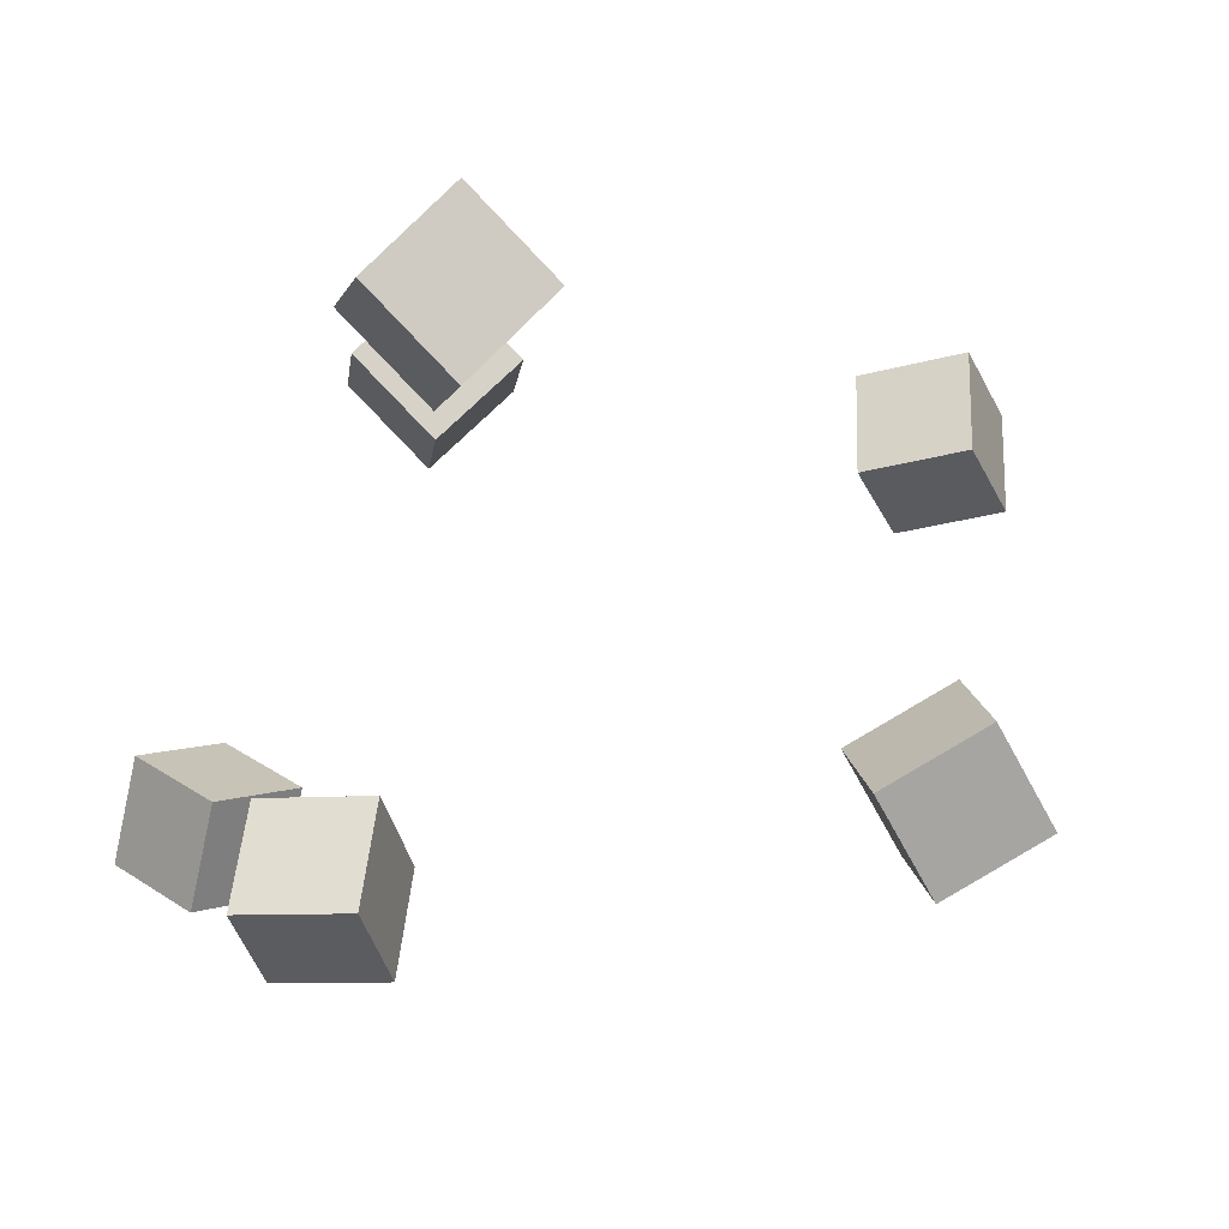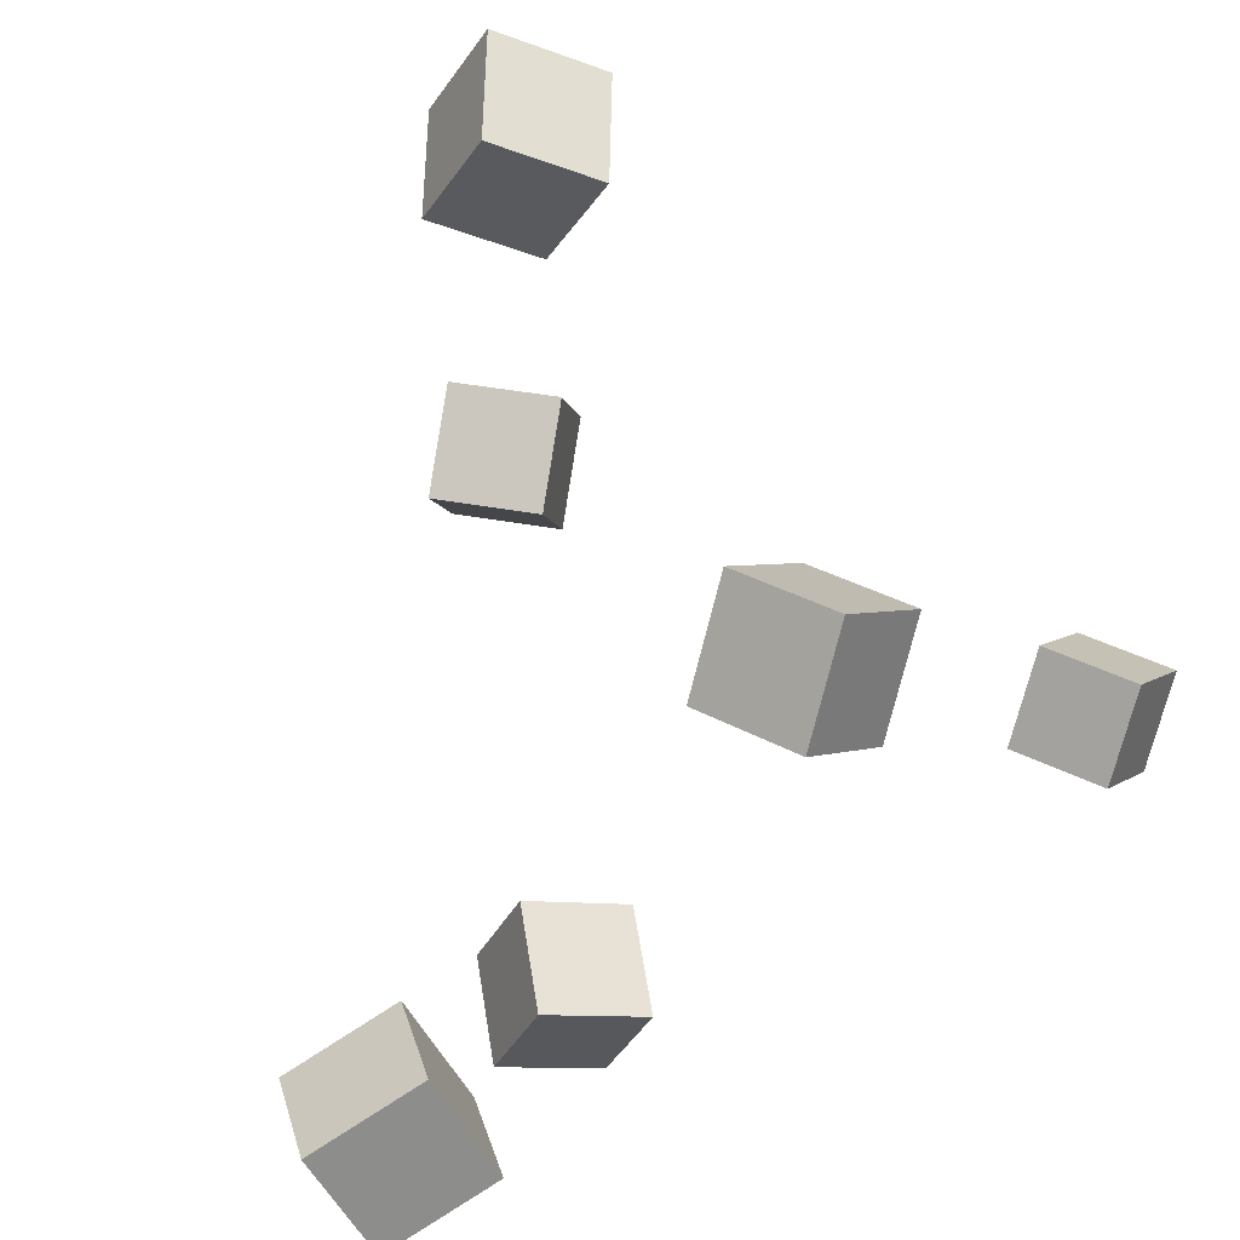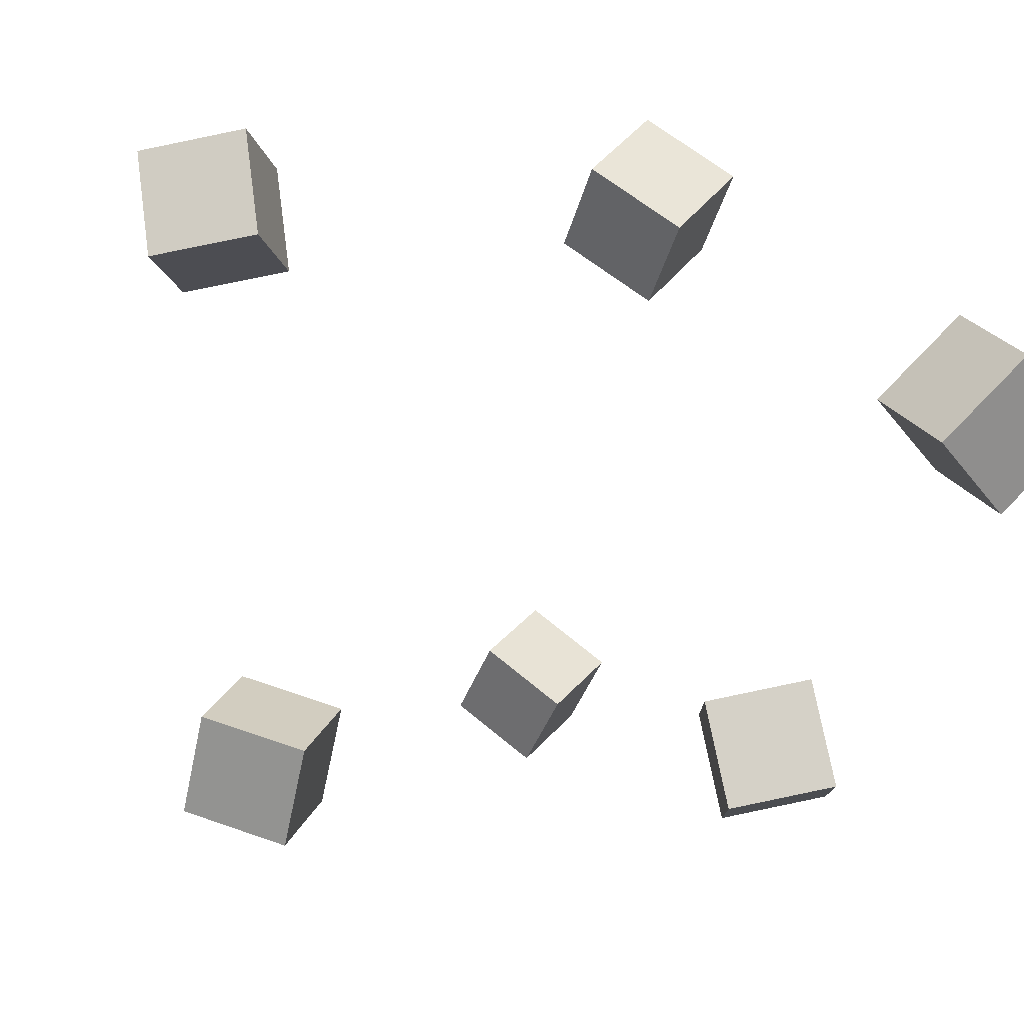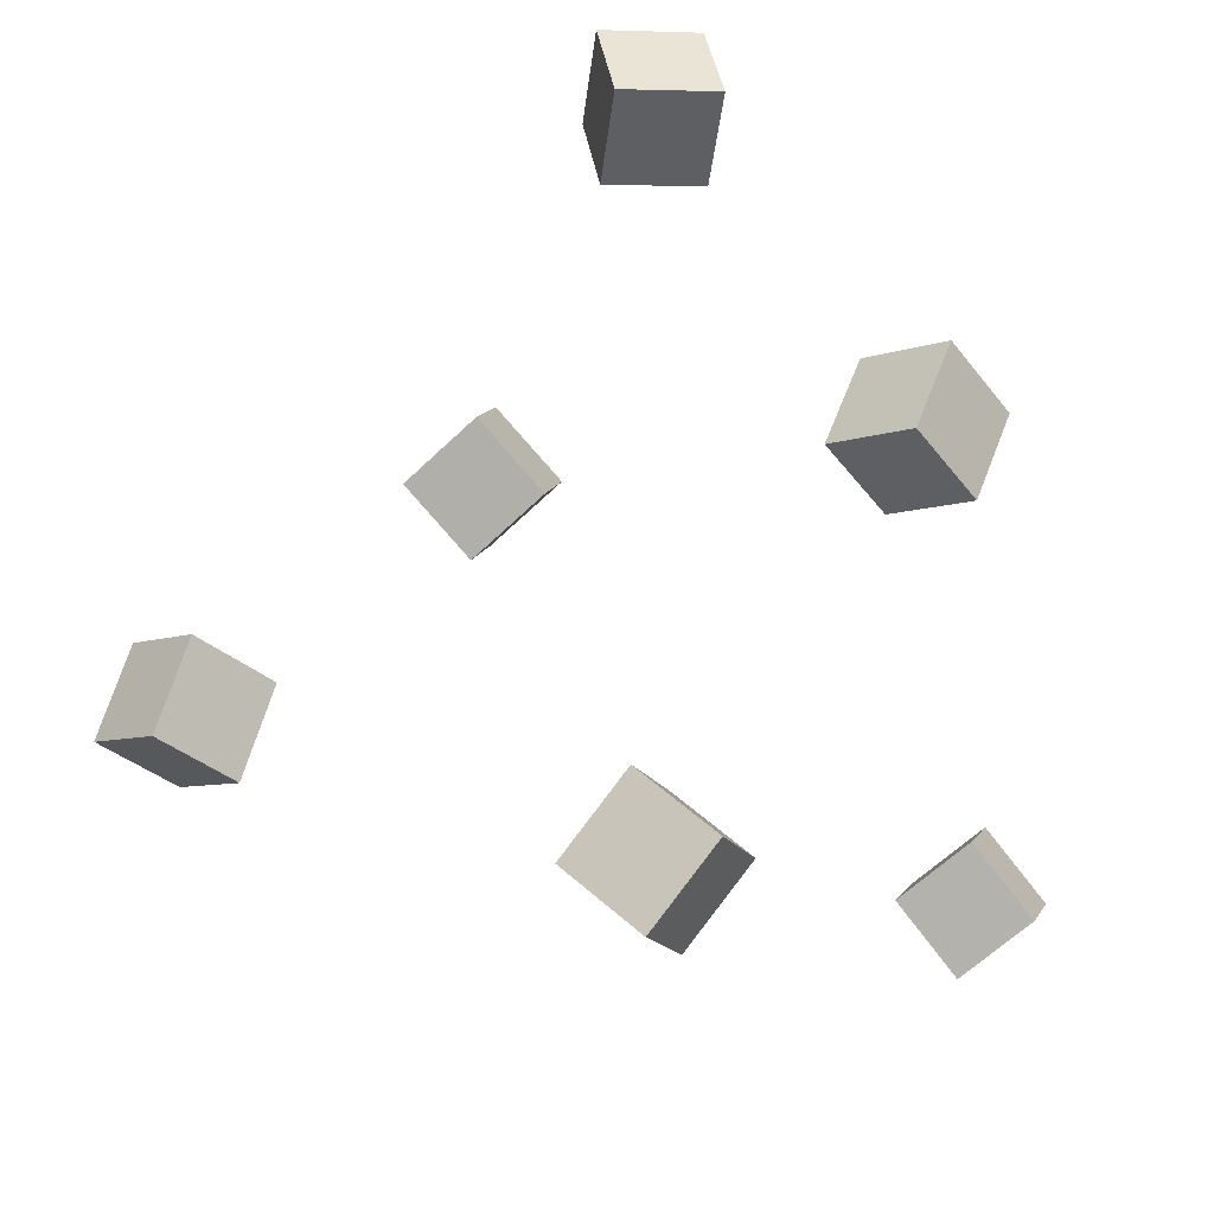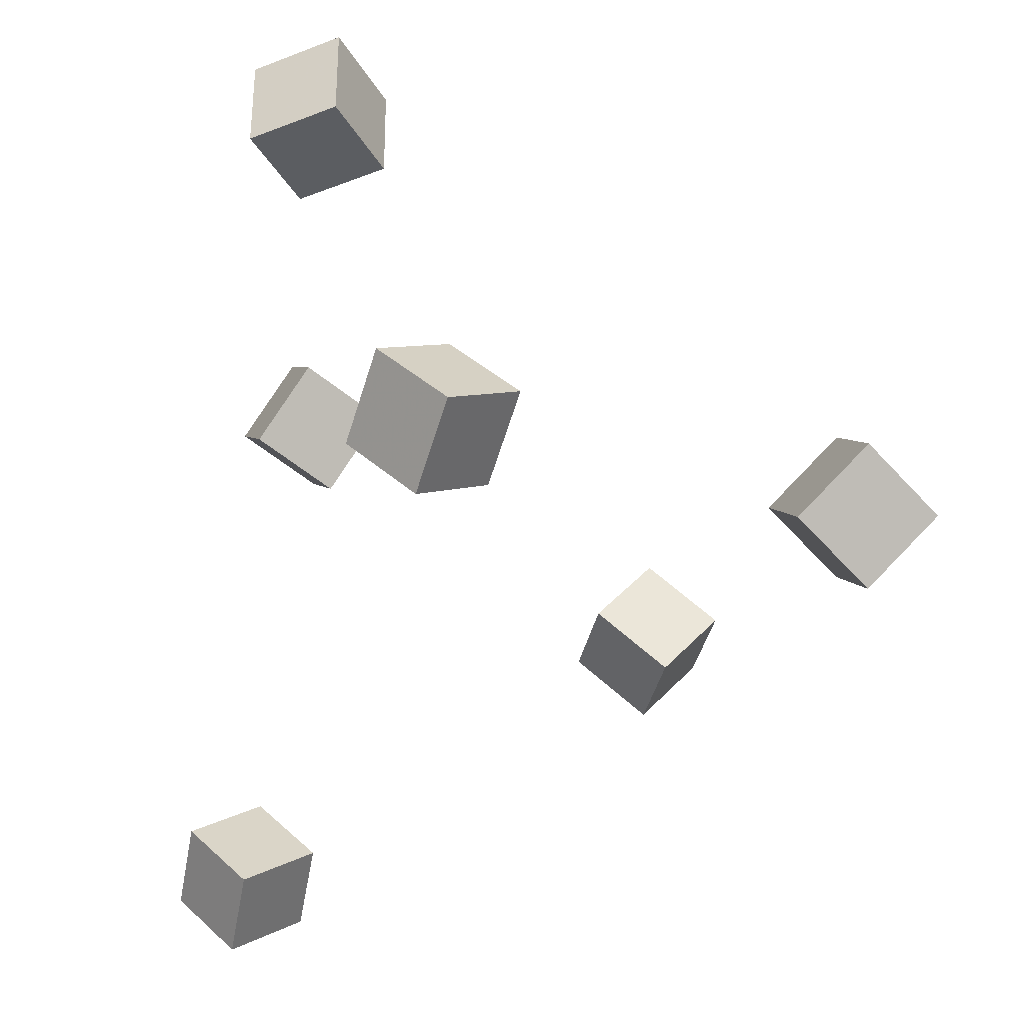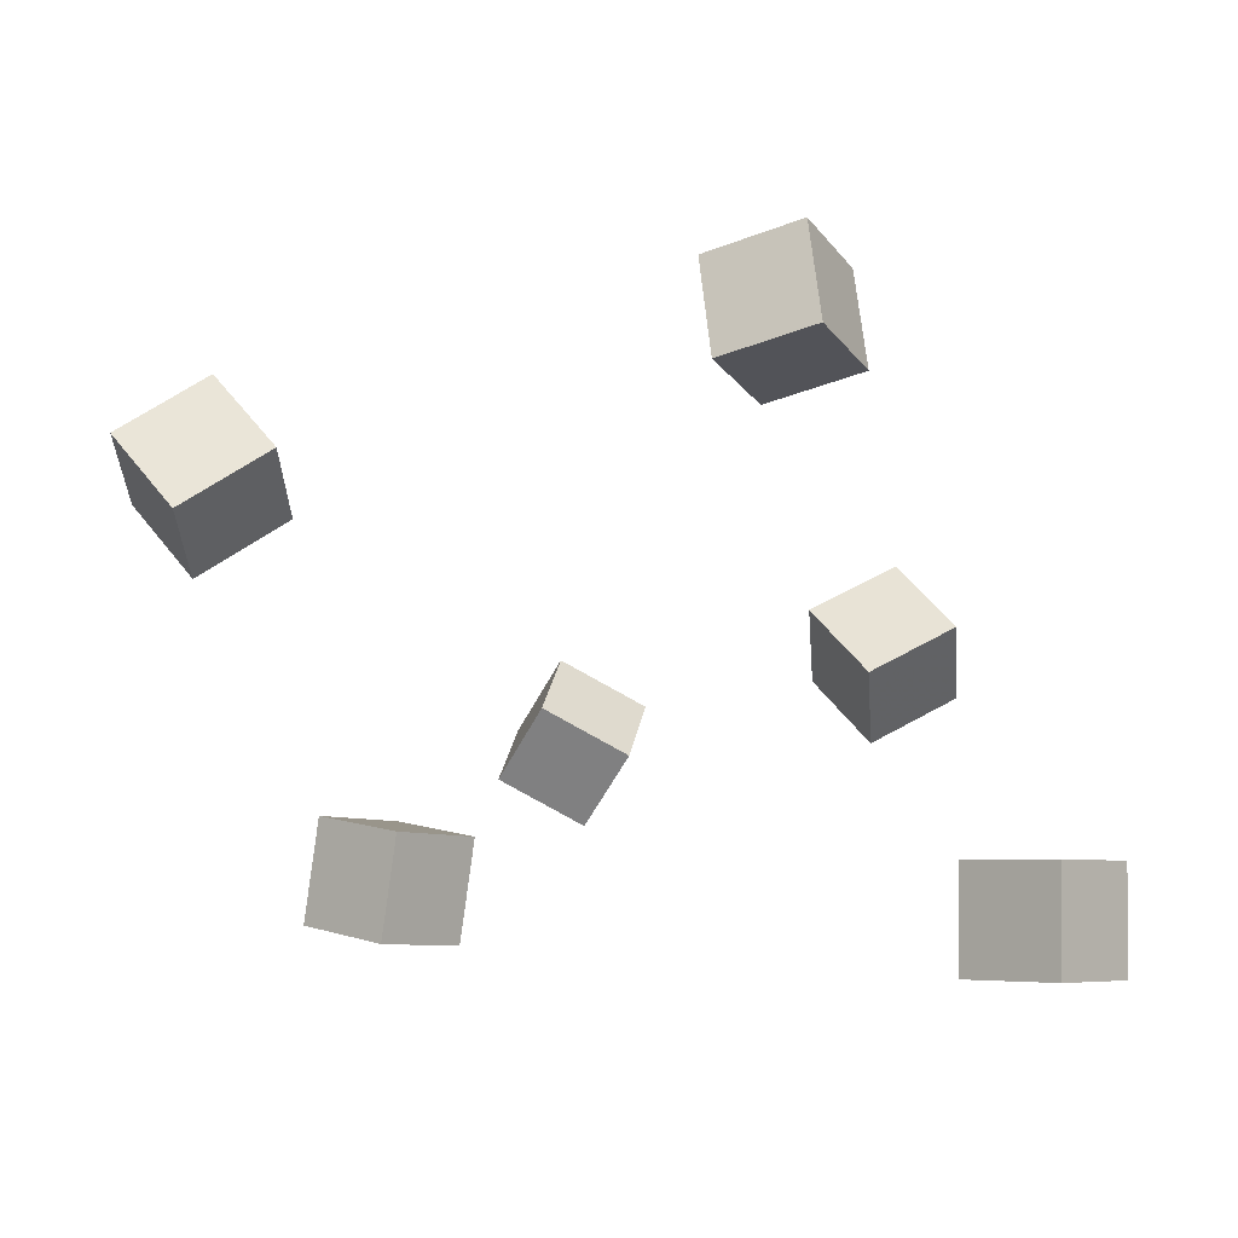
<metadata>
{"format":"obj","ext":"obj","renderer":"f3d","projection":"perspective","resolution":1024,"background":"white","views":[{"elev":-61.2,"azim":-16.0,"up":"+Z"},{"elev":71.2,"azim":-123.7,"up":"+Z"},{"elev":12.7,"azim":151.6,"up":"+Z"},{"elev":32.4,"azim":125.1,"up":"+Y"},{"elev":-23.8,"azim":-18.4,"up":"+Y"},{"elev":-68.2,"azim":107.1,"up":"+Y"}]}
</metadata>
<code>
v 0.1144 -0.02035 0.1322
v 0.1076 -0.04994 0.1862
v 0.1502 0.02092 0.1593
v 0.1434 -0.008672 0.2133
v 0.164 -0.055 0.1194
v 0.1573 -0.08459 0.1734
v 0.1998 -0.01372 0.1465
v 0.1931 -0.04332 0.2005
f 1.0 7.0 5.0
f 1.0 3.0 7.0
f 1.0 4.0 3.0
f 1.0 2.0 4.0
f 3.0 8.0 7.0
f 3.0 4.0 8.0
f 5.0 7.0 8.0
f 5.0 8.0 6.0
f 1.0 5.0 6.0
f 1.0 6.0 2.0
f 2.0 6.0 8.0
f 2.0 8.0 4.0
v 0.102 -0.01469 -0.1784
v 0.09579 0.0004897 -0.1193
v 0.1448 0.02856 -0.185
v 0.1385 0.04374 -0.1259
v 0.146 -0.05578 -0.1632
v 0.1397 -0.04061 -0.1041
v 0.1887 -0.01253 -0.1698
v 0.1825 0.002645 -0.1107
f 9.0 15.0 13.0
f 9.0 11.0 15.0
f 9.0 12.0 11.0
f 9.0 10.0 12.0
f 11.0 16.0 15.0
f 11.0 12.0 16.0
f 13.0 15.0 16.0
f 13.0 16.0 14.0
f 9.0 13.0 14.0
f 9.0 14.0 10.0
f 10.0 14.0 16.0
f 10.0 16.0 12.0
v -0.1182 0.2722 0.06391
v -0.1217 0.2109 0.07621
v -0.1631 0.266 0.02028
v -0.1666 0.2046 0.03258
v -0.1621 0.2834 0.1074
v -0.1655 0.2221 0.1197
v -0.207 0.2771 0.06377
v -0.2104 0.2158 0.07607
f 17.0 23.0 21.0
f 17.0 19.0 23.0
f 17.0 20.0 19.0
f 17.0 18.0 20.0
f 19.0 24.0 23.0
f 19.0 20.0 24.0
f 21.0 23.0 24.0
f 21.0 24.0 22.0
f 17.0 21.0 22.0
f 17.0 22.0 18.0
f 18.0 22.0 24.0
f 18.0 24.0 20.0
v -0.1543 -0.01531 0.129
v -0.1202 -0.05642 0.1605
v -0.1499 0.02467 0.1764
v -0.1158 -0.01644 0.2079
v -0.1029 0.008419 0.1043
v -0.06875 -0.0327 0.1358
v -0.09853 0.0484 0.1517
v -0.06443 0.007283 0.1833
f 25.0 31.0 29.0
f 25.0 27.0 31.0
f 25.0 28.0 27.0
f 25.0 26.0 28.0
f 27.0 32.0 31.0
f 27.0 28.0 32.0
f 29.0 31.0 32.0
f 29.0 32.0 30.0
f 25.0 29.0 30.0
f 25.0 30.0 26.0
f 26.0 30.0 32.0
f 26.0 32.0 28.0
v -0.1543 0.1277 -0.1745
v -0.155 0.1 -0.1193
v -0.1268 0.1765 -0.1497
v -0.1275 0.1488 -0.0945
v -0.0992 0.1027 -0.1863
v -0.0999 0.07504 -0.1311
v -0.07175 0.1515 -0.1615
v -0.07245 0.1238 -0.1063
f 33.0 39.0 37.0
f 33.0 35.0 39.0
f 33.0 36.0 35.0
f 33.0 34.0 36.0
f 35.0 40.0 39.0
f 35.0 36.0 40.0
f 37.0 39.0 40.0
f 37.0 40.0 38.0
f 33.0 37.0 38.0
f 33.0 38.0 34.0
f 34.0 38.0 40.0
f 34.0 40.0 36.0
v -0.1429 -0.2438 -0.1866
v -0.147 -0.2085 -0.1397
v -0.1735 -0.2053 -0.2182
v -0.1775 -0.17 -0.1713
v -0.09349 -0.2174 -0.2022
v -0.09754 -0.1821 -0.1553
v -0.124 -0.1789 -0.2338
v -0.1281 -0.1436 -0.1869
f 41.0 47.0 45.0
f 41.0 43.0 47.0
f 41.0 44.0 43.0
f 41.0 42.0 44.0
f 43.0 48.0 47.0
f 43.0 44.0 48.0
f 45.0 47.0 48.0
f 45.0 48.0 46.0
f 41.0 45.0 46.0
f 41.0 46.0 42.0
f 42.0 46.0 48.0
f 42.0 48.0 44.0

</code>
